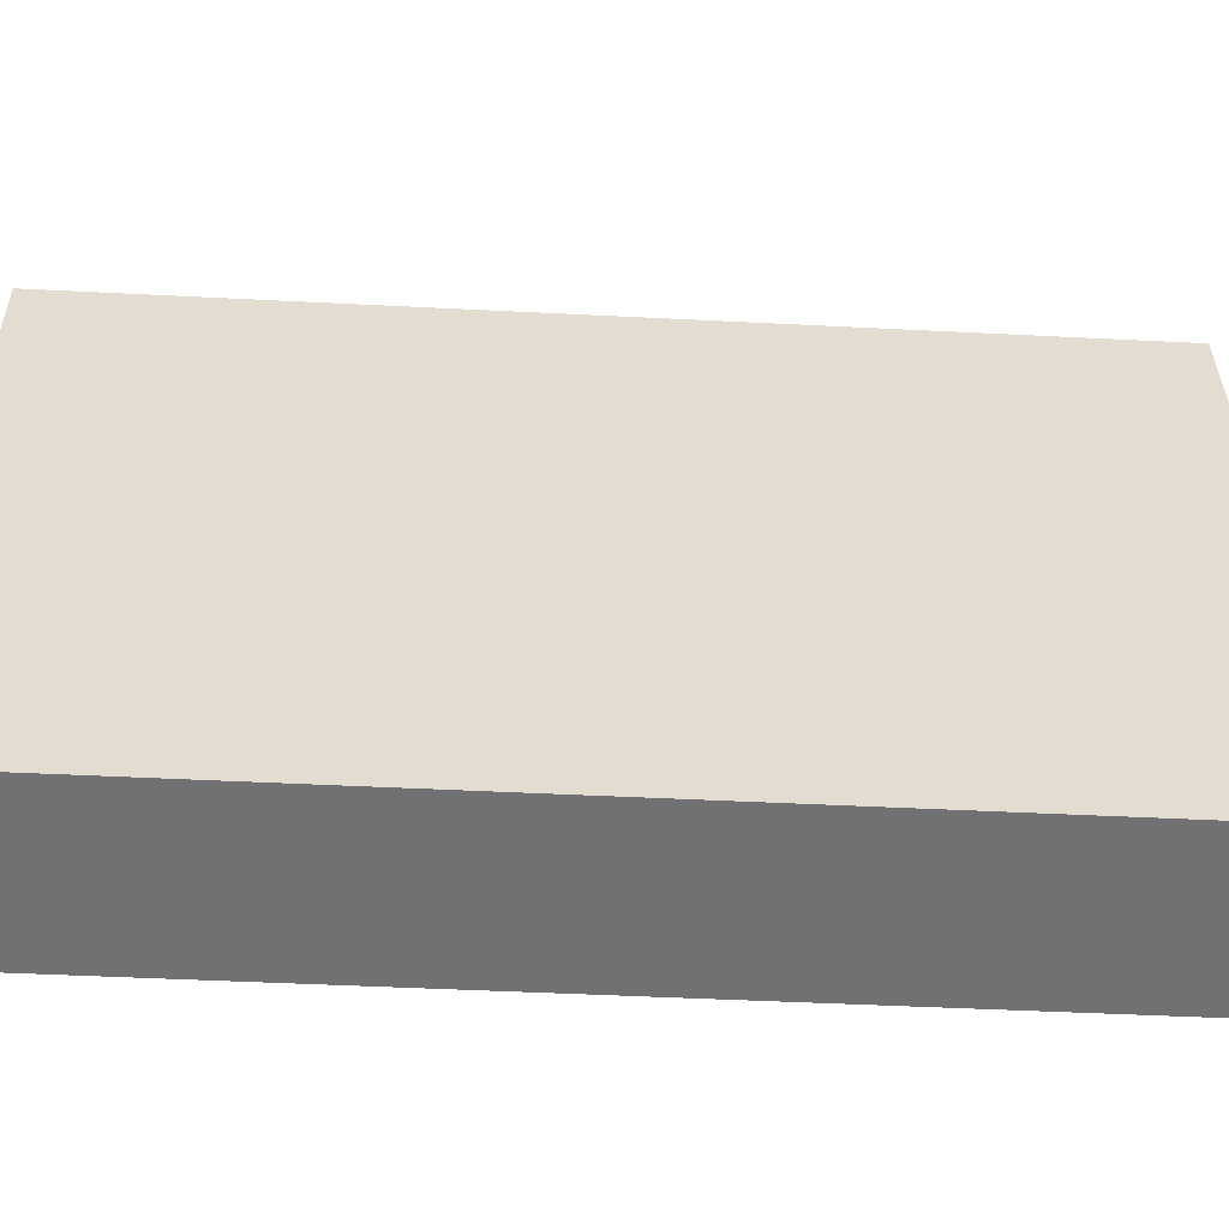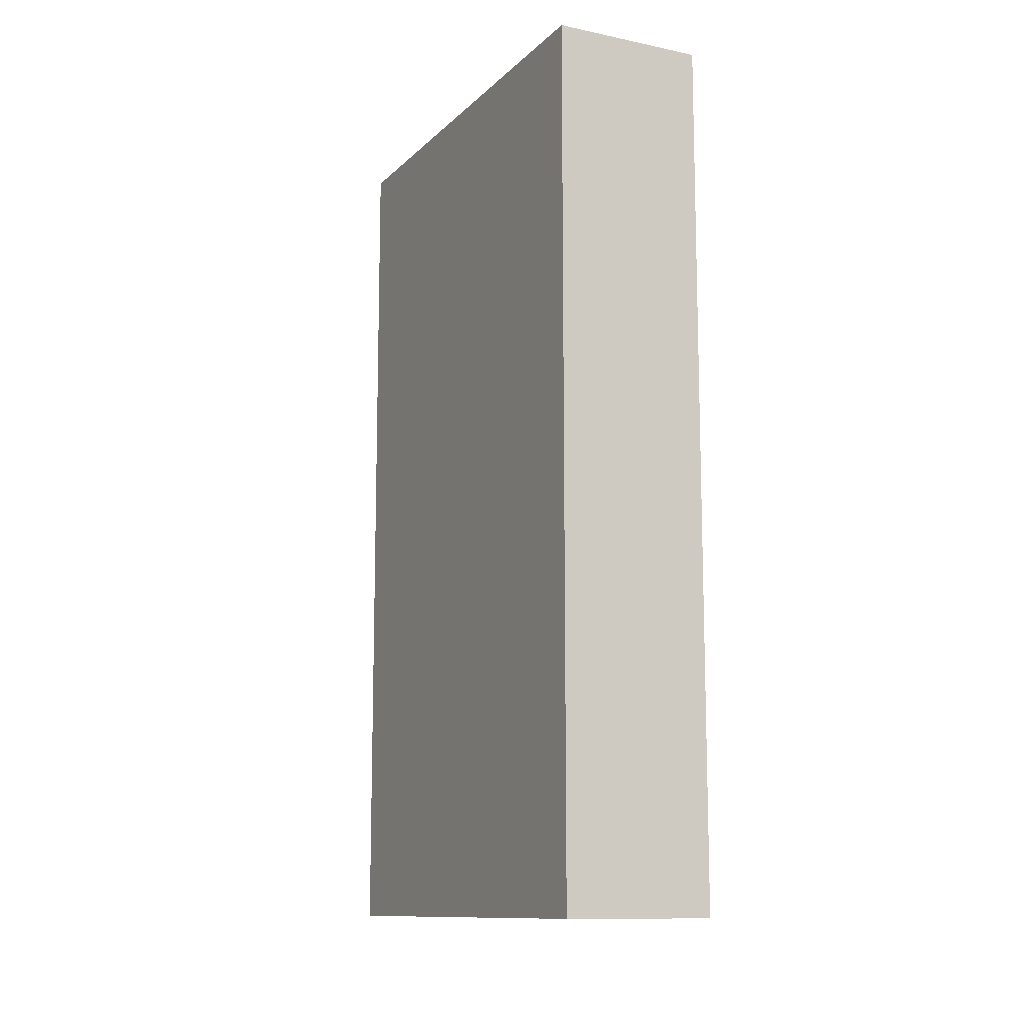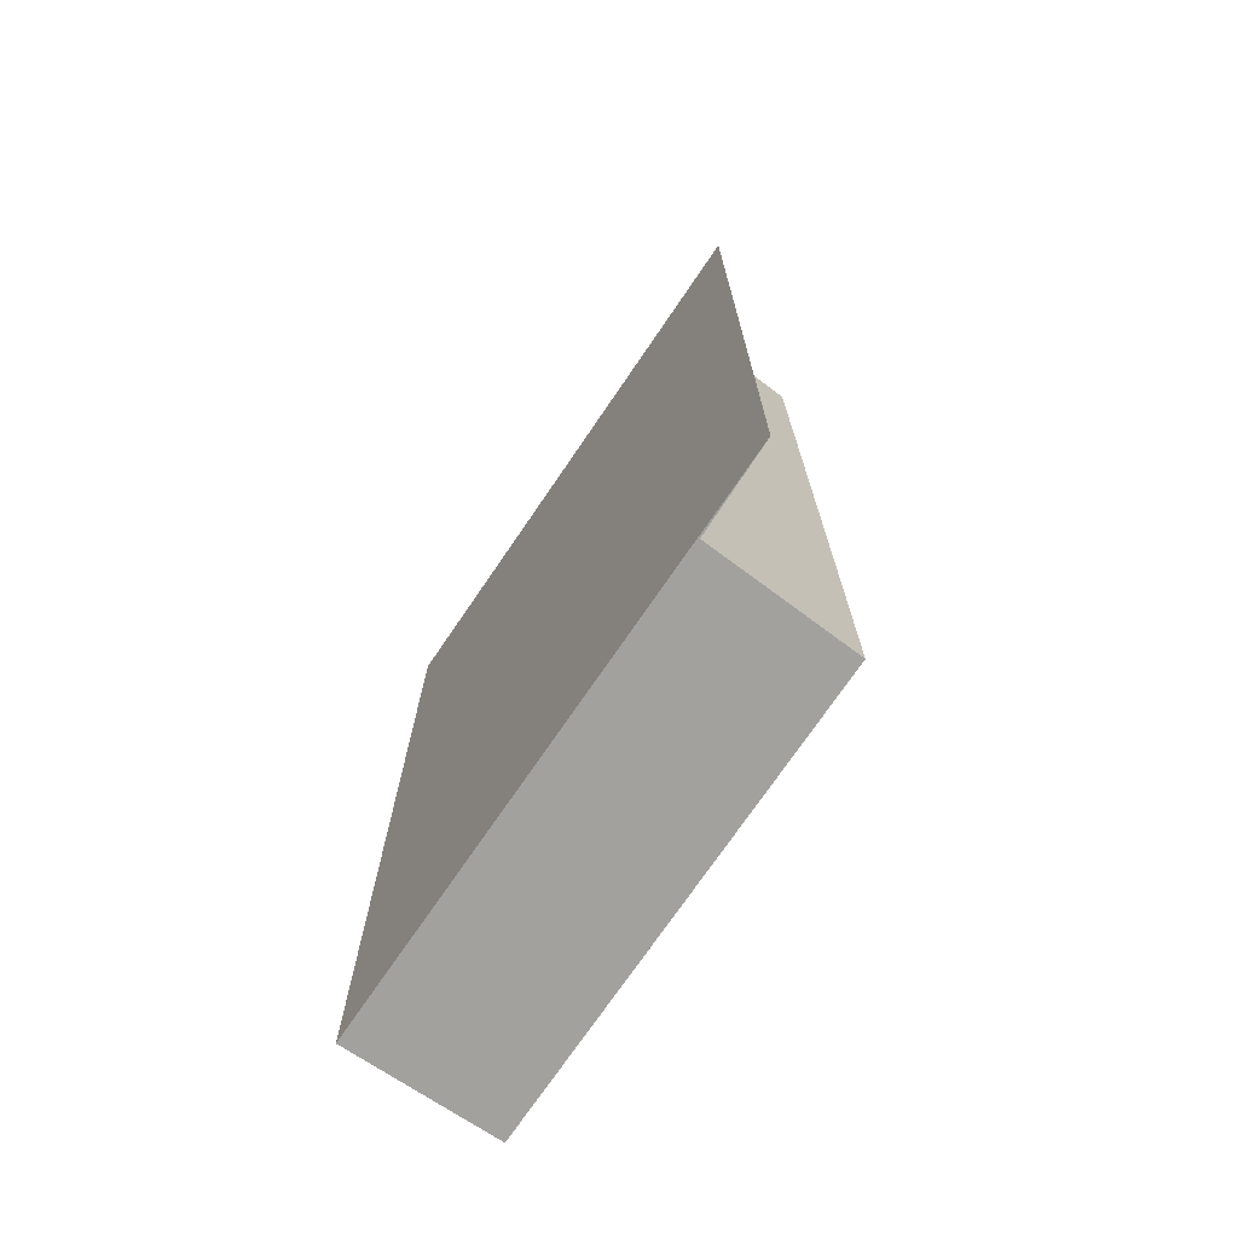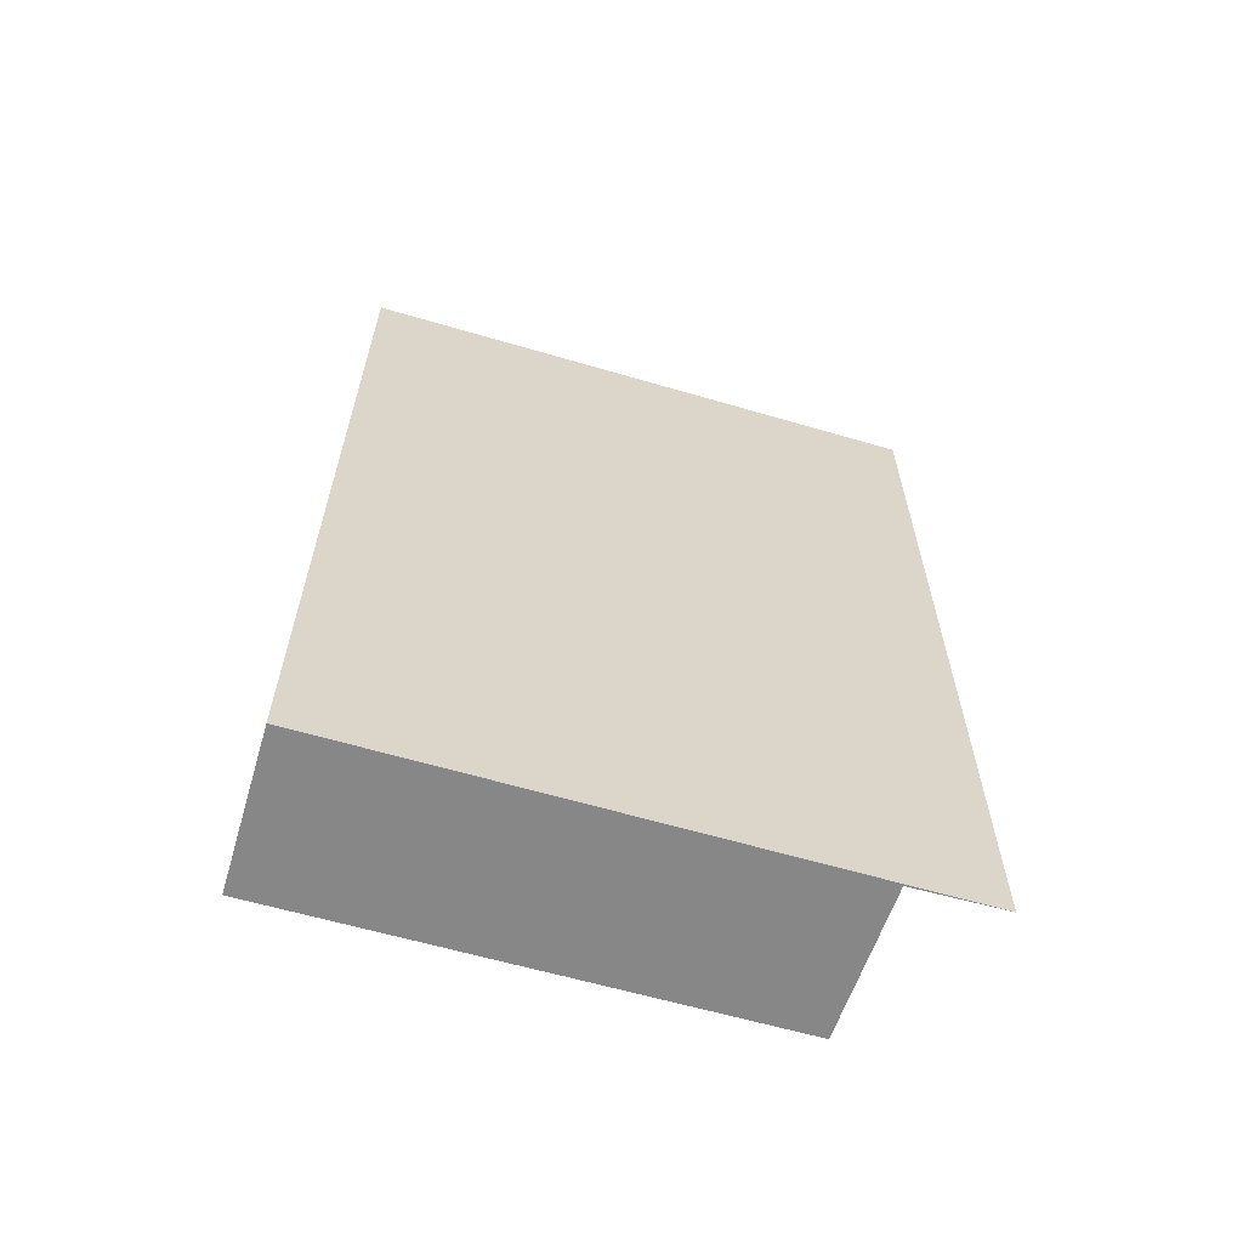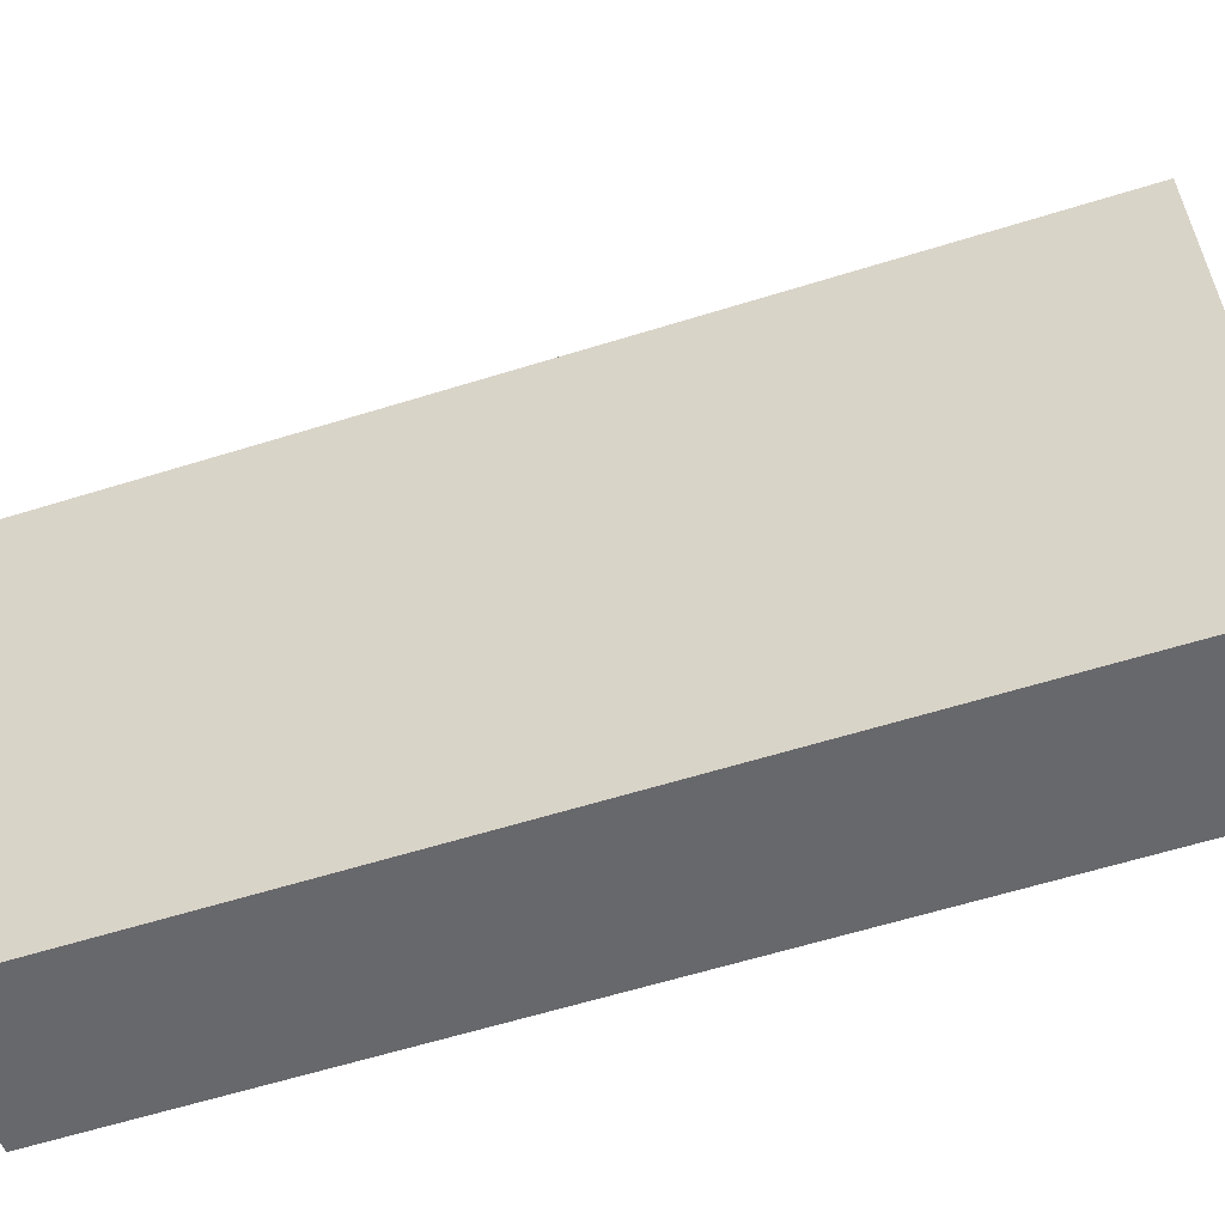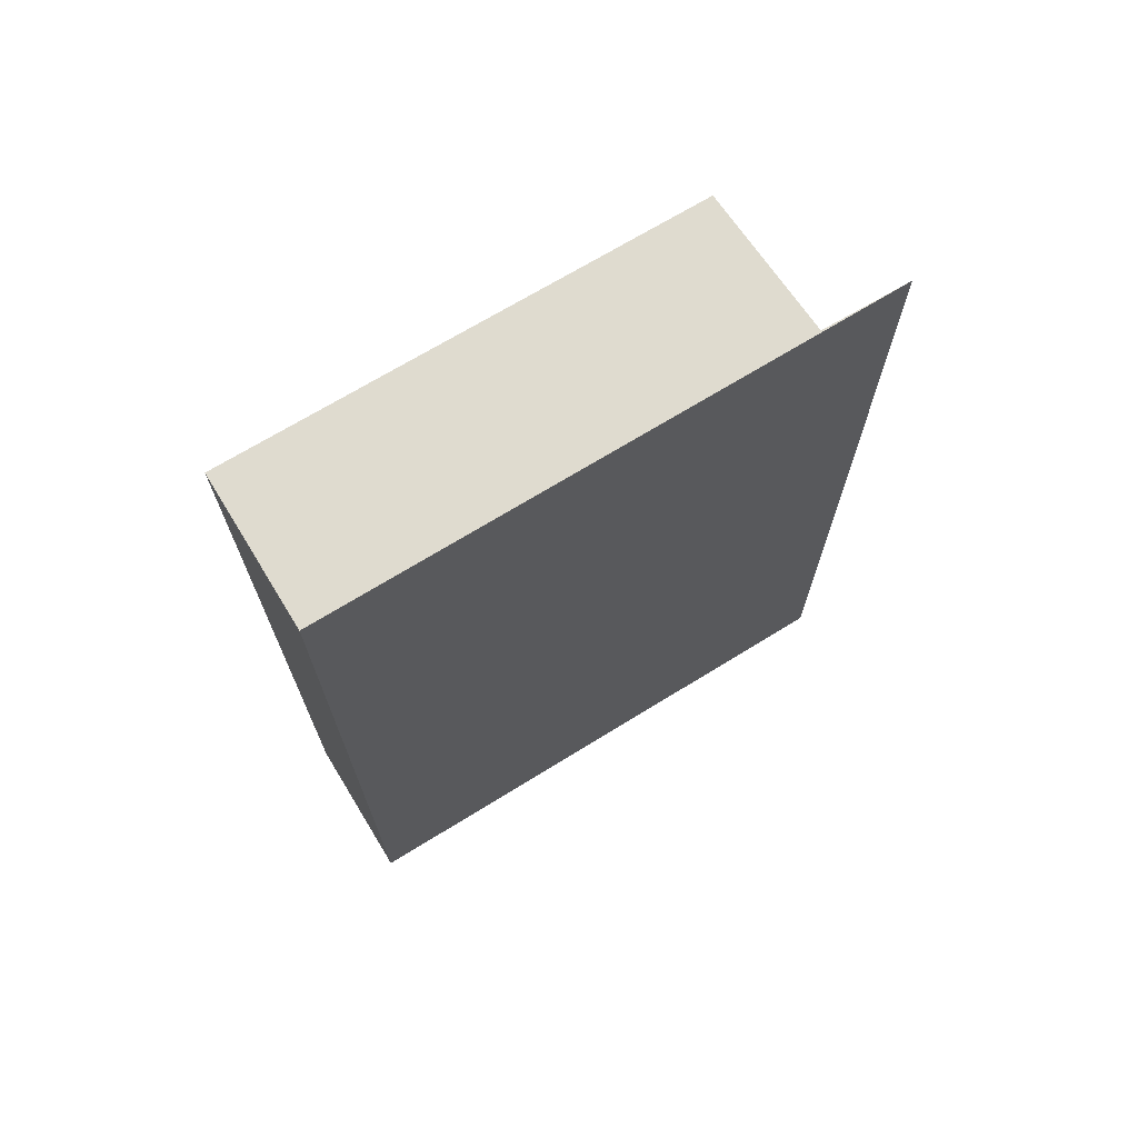
<metadata>
{"format":"obj","ext":"obj","renderer":"f3d","projection":"perspective","resolution":1024,"background":"white","views":[{"elev":-45.2,"azim":-93.4,"up":"+Z"},{"elev":-11.7,"azim":163.7,"up":"+Y"},{"elev":-72.1,"azim":-23.9,"up":"+Y"},{"elev":-62.6,"azim":-96.3,"up":"+Y"},{"elev":-61.7,"azim":107.5,"up":"+Z"},{"elev":70.4,"azim":-111.4,"up":"+Y"}]}
</metadata>
<code>
v  0 5.605 3.432e-16
v  1.493 5.605 2.822
v  0.966 5.605 -0.172
v  0.56 5.605 3.036
v  0.65 5.605 3.596
v  1.493 -1.728e-16 2.822
v  0.966 1.053e-17 -0.172
v  0.65 -2.202e-16 3.596
v  0.56 -1.859e-16 3.036
v  0 0 0
g defaultobject
f 1 2 3
f 2 1 4
f 4 1 5
f 6 3 2
f 3 6 7
f 8 4 5
f 4 8 9
f 7 1 3
f 1 7 10
f 10 5 1
f 5 10 8
f 9 2 4
f 2 9 6
f 6 10 7
f 10 6 9
f 10 9 8

</code>
